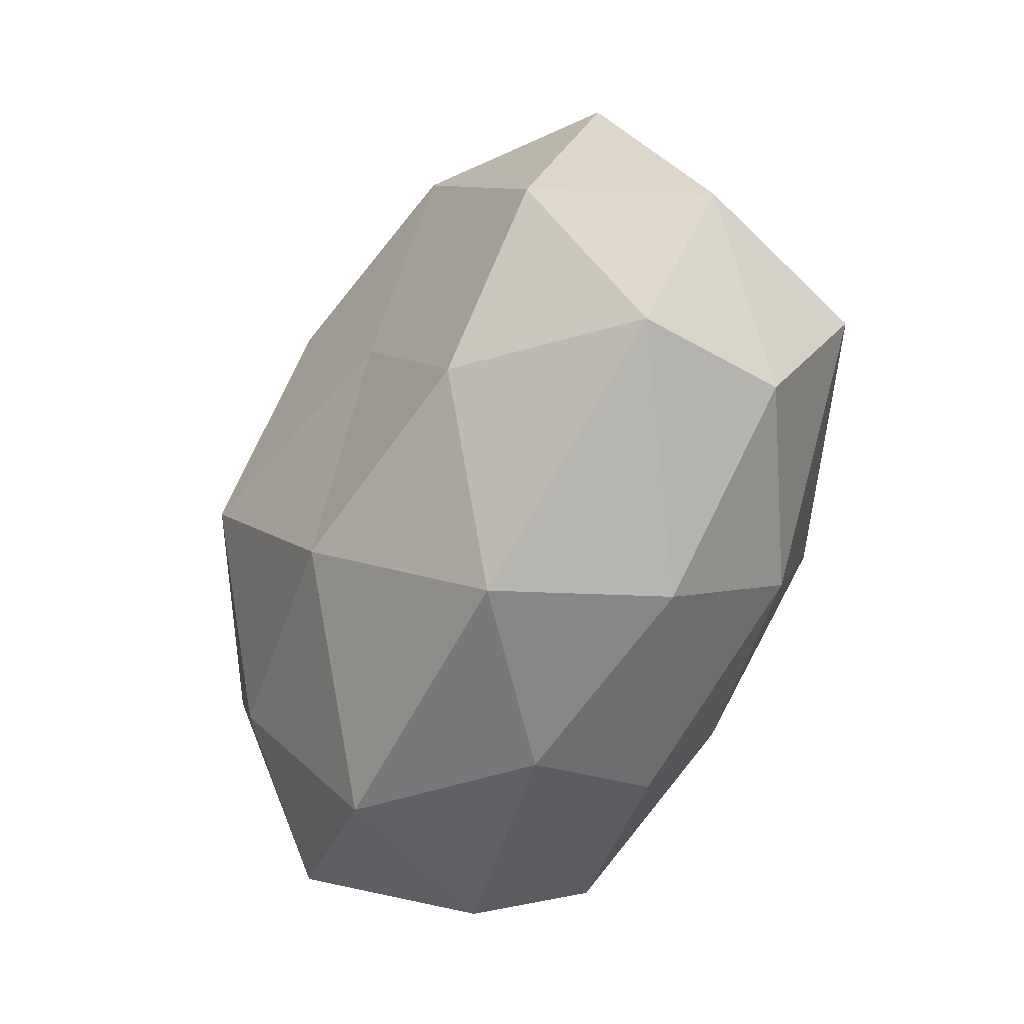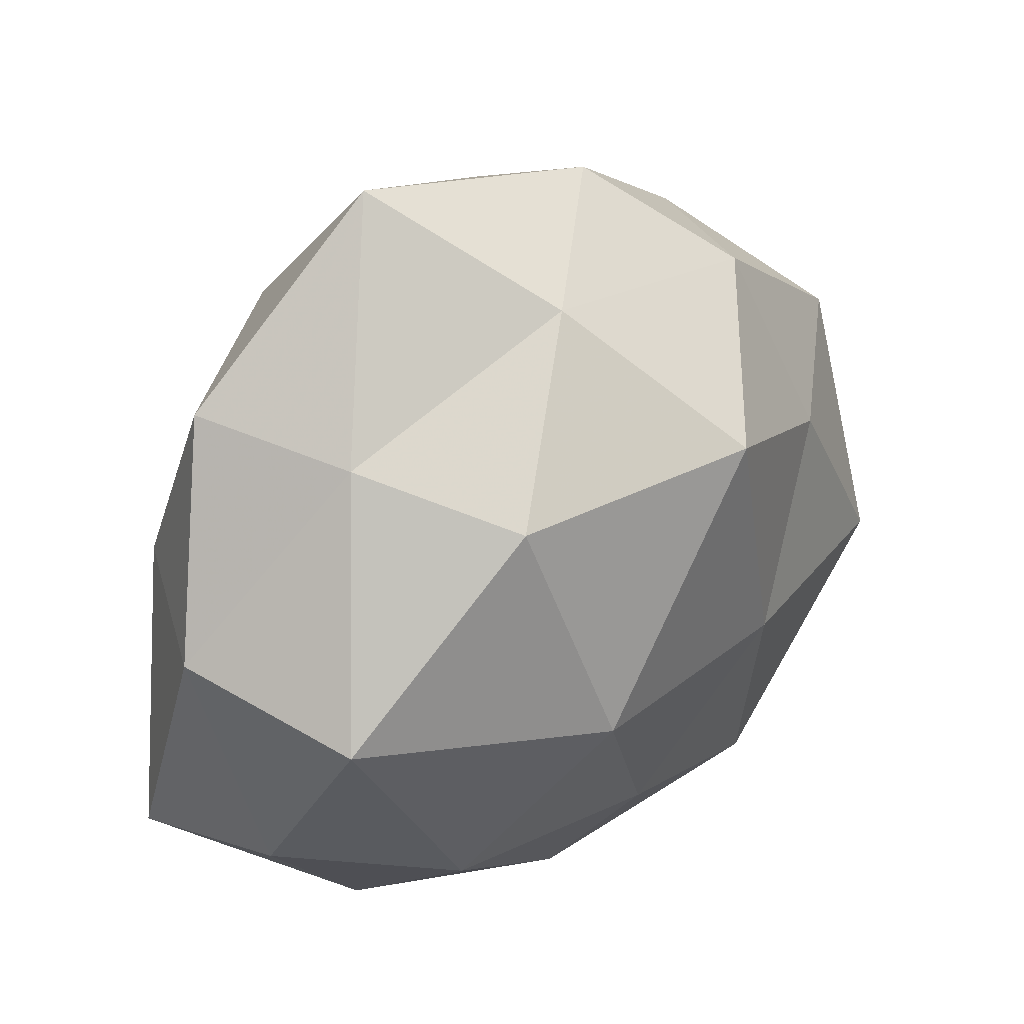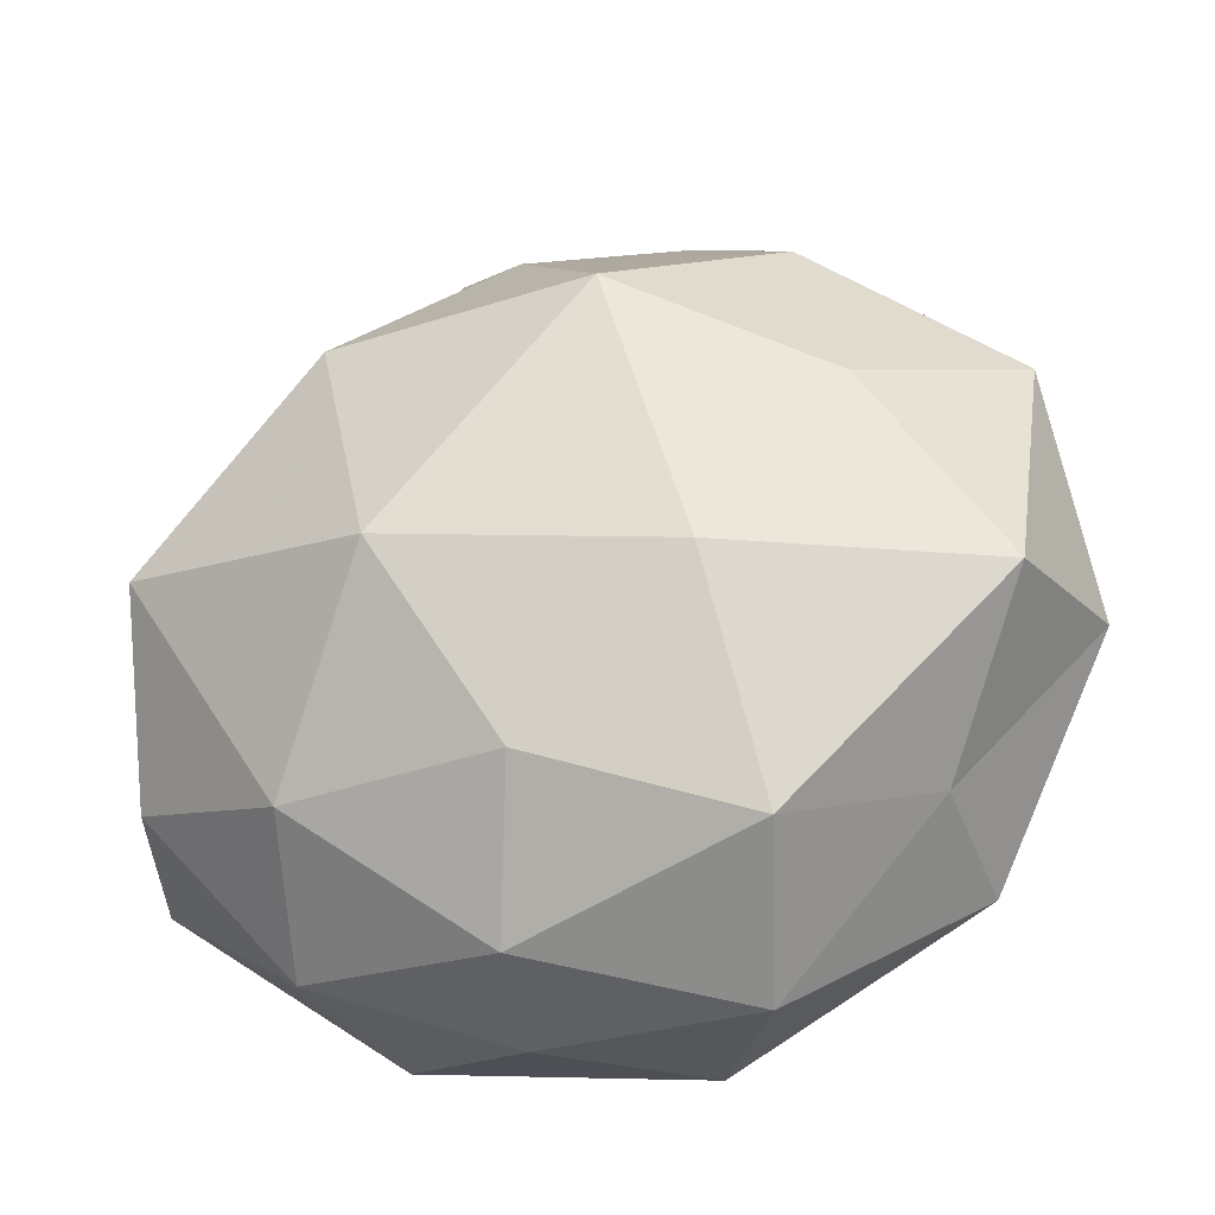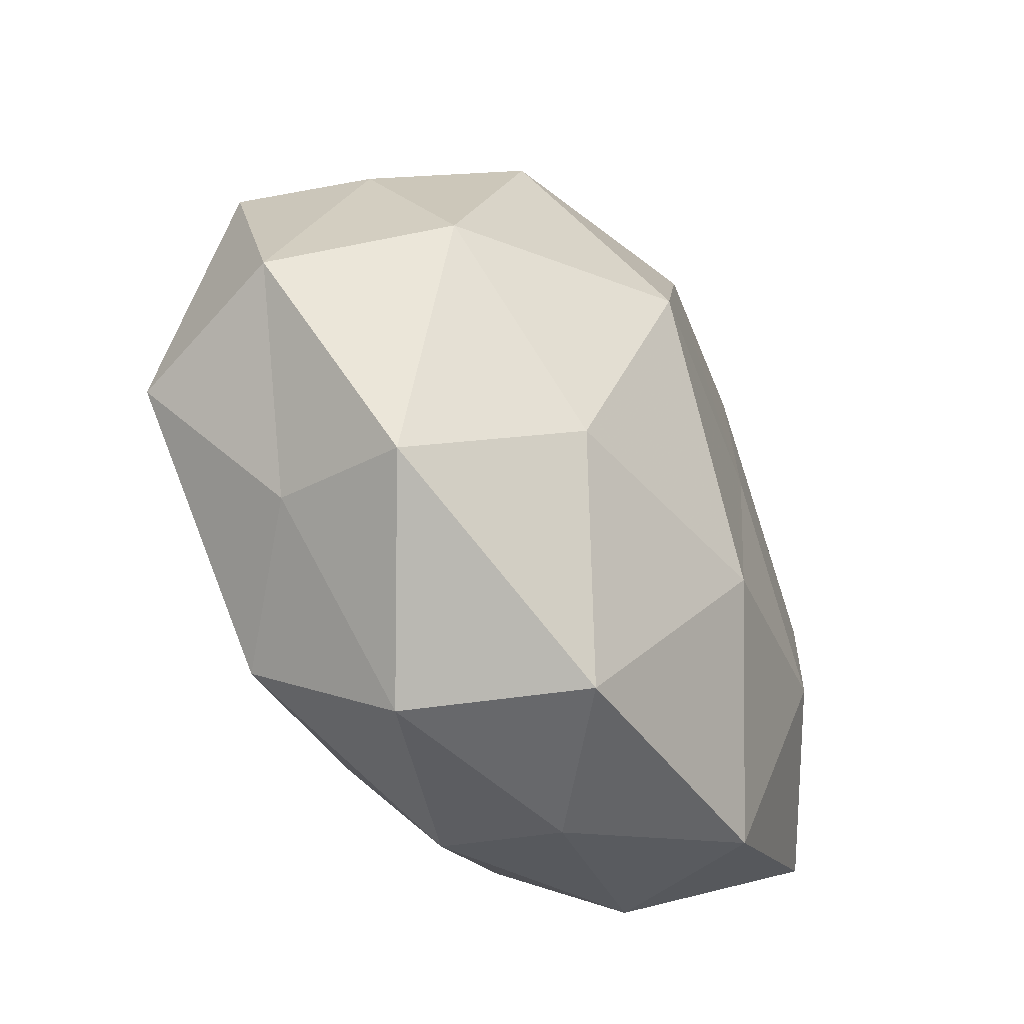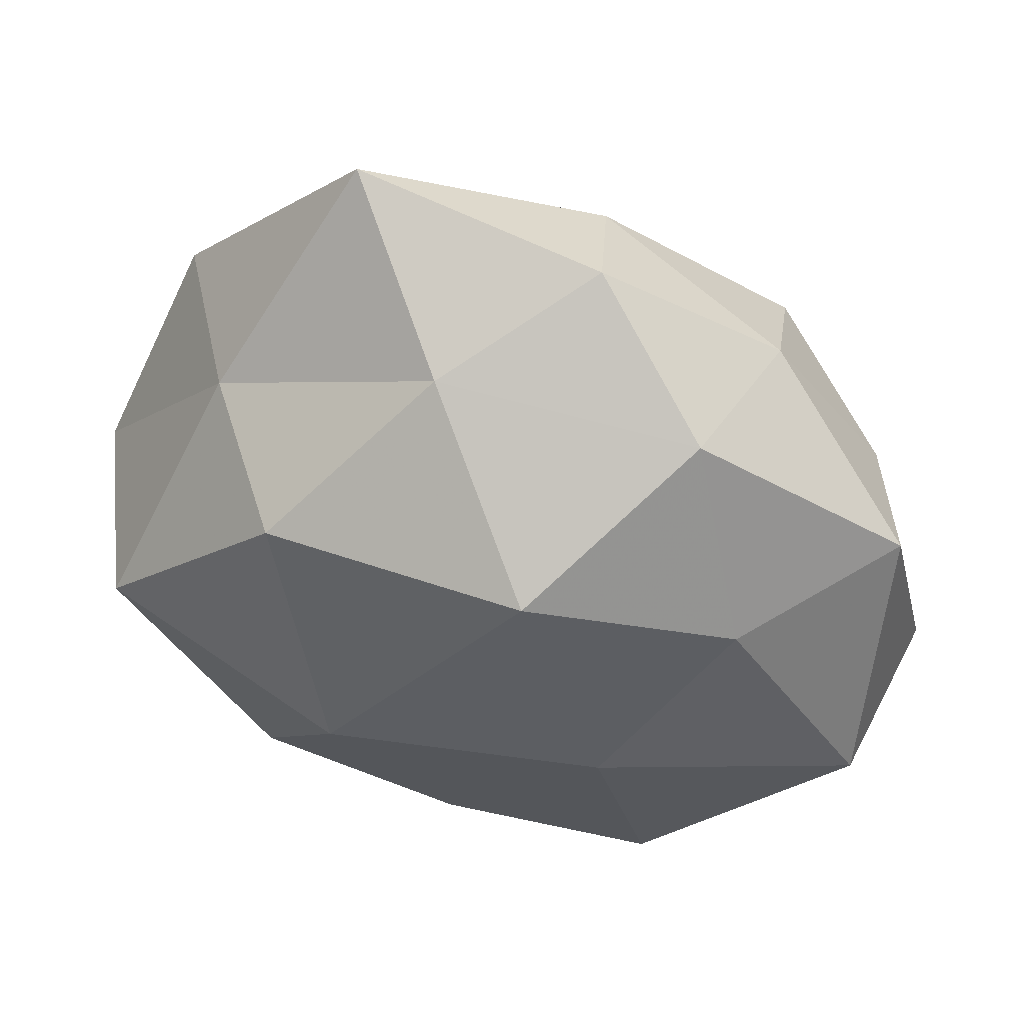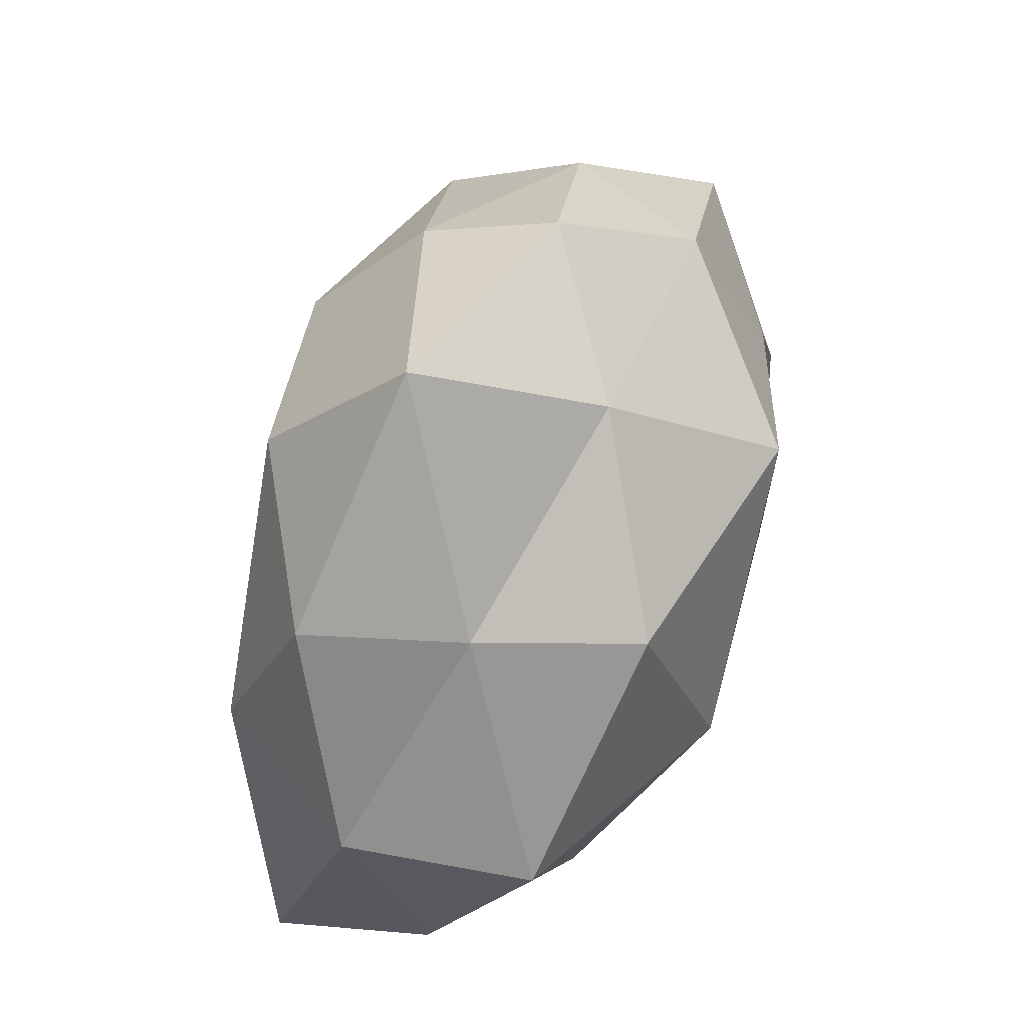
<metadata>
{"format":"obj","ext":"obj","renderer":"f3d","projection":"perspective","resolution":1024,"background":"white","views":[{"elev":-46.8,"azim":-116.0,"up":"+Y"},{"elev":33.6,"azim":-44.4,"up":"+Y"},{"elev":-31.0,"azim":16.0,"up":"+Y"},{"elev":-50.9,"azim":122.3,"up":"+Y"},{"elev":49.1,"azim":12.1,"up":"+Y"},{"elev":55.9,"azim":-67.8,"up":"+Y"}]}
</metadata>
<code>
v 0.01543 0.006416 0.01051
v 0.005461 0.02328 0.0005656
v -0.008714 0.02567 -0.002163
v -0.01977 0.004395 -0.00897
v -0.01085 0.01134 0.01247
v 0.02083 -0.0009806 -0.009279
v 0.02289 -0.004912 0.009533
v 0.01091 -0.01653 0.009982
v 0.008856 -0.02226 0.001715
v 0.01483 0.01258 -0.009892
v -0.01473 -0.0069 -0.01121
v -0.002329 -0.0104 -0.01361
v -0.0028 -0.02006 0.006623
v -0.0121 -0.01951 -0.00753
v -0.01321 -0.01258 0.009615
v -0.00965 0.01668 -0.01033
v 0.01145 -0.01066 -0.01171
v -0.006233 0.003251 -0.01241
v 0.02149 0.007848 -0.003683
v 0.01215 0.01723 0.006553
v -0.0216 0.0009268 0.01013
v 0.004215 -0.02161 -0.007594
v -0.01474 -0.01827 0.001768
v -0.01577 0.01376 0.004153
v 0.01784 -0.01305 0.003326
v 0.004103 0.01134 0.01489
v -0.01961 0.01534 -0.004127
v 0.002462 0.01336 -0.01331
v -0.02484 -0.01045 -0.004839
v 0.0256 -0.00338 -0.000214
v -0.02278 -0.009048 0.003999
v -0.0008864 -0.01254 0.0122
v 0.00845 -0.003772 0.01361
v -0.007097 -0.002096 0.01569
v -0.00371 -0.02195 -0.0006842
v 0.01862 -0.0151 -0.004673
v 0.004347 0.02046 -0.006967
v 0.0236 0.009207 0.00418
v -0.002432 0.0194 0.006717
v -0.02471 0.003301 5.736e-05
v 0.0153 0.01706 -0.00182
v 0.00852 0.001935 -0.0158
f 13 9 8
f 11 12 14
f 18 11 4
f 18 12 11
f 18 4 16
f 10 19 6
f 12 22 14
f 12 17 22
f 15 23 13
f 21 5 24
f 8 25 7
f 8 9 25
f 26 1 20
f 16 27 3
f 16 4 27
f 3 27 24
f 28 18 16
f 4 11 29
f 14 29 11
f 23 29 14
f 6 19 30
f 7 25 30
f 15 21 31
f 15 31 23
f 23 31 29
f 32 13 8
f 32 15 13
f 33 7 1
f 8 7 33
f 33 1 26
f 32 8 33
f 34 5 21
f 34 21 15
f 34 26 5
f 32 34 15
f 33 26 34
f 32 33 34
f 13 35 9
f 9 35 22
f 14 22 35
f 13 23 35
f 35 23 14
f 17 6 36
f 9 22 36
f 36 22 17
f 25 9 36
f 6 30 36
f 36 30 25
f 37 3 2
f 16 3 37
f 28 37 10
f 28 16 37
f 1 7 38
f 38 20 1
f 7 30 38
f 38 30 19
f 2 3 39
f 39 20 2
f 3 24 39
f 39 24 5
f 5 26 39
f 26 20 39
f 21 24 40
f 27 4 40
f 40 24 27
f 4 29 40
f 31 21 40
f 40 29 31
f 10 41 19
f 41 2 20
f 37 2 41
f 37 41 10
f 19 41 38
f 41 20 38
f 10 6 42
f 42 6 17
f 42 17 12
f 42 12 18
f 28 10 42
f 28 42 18

</code>
